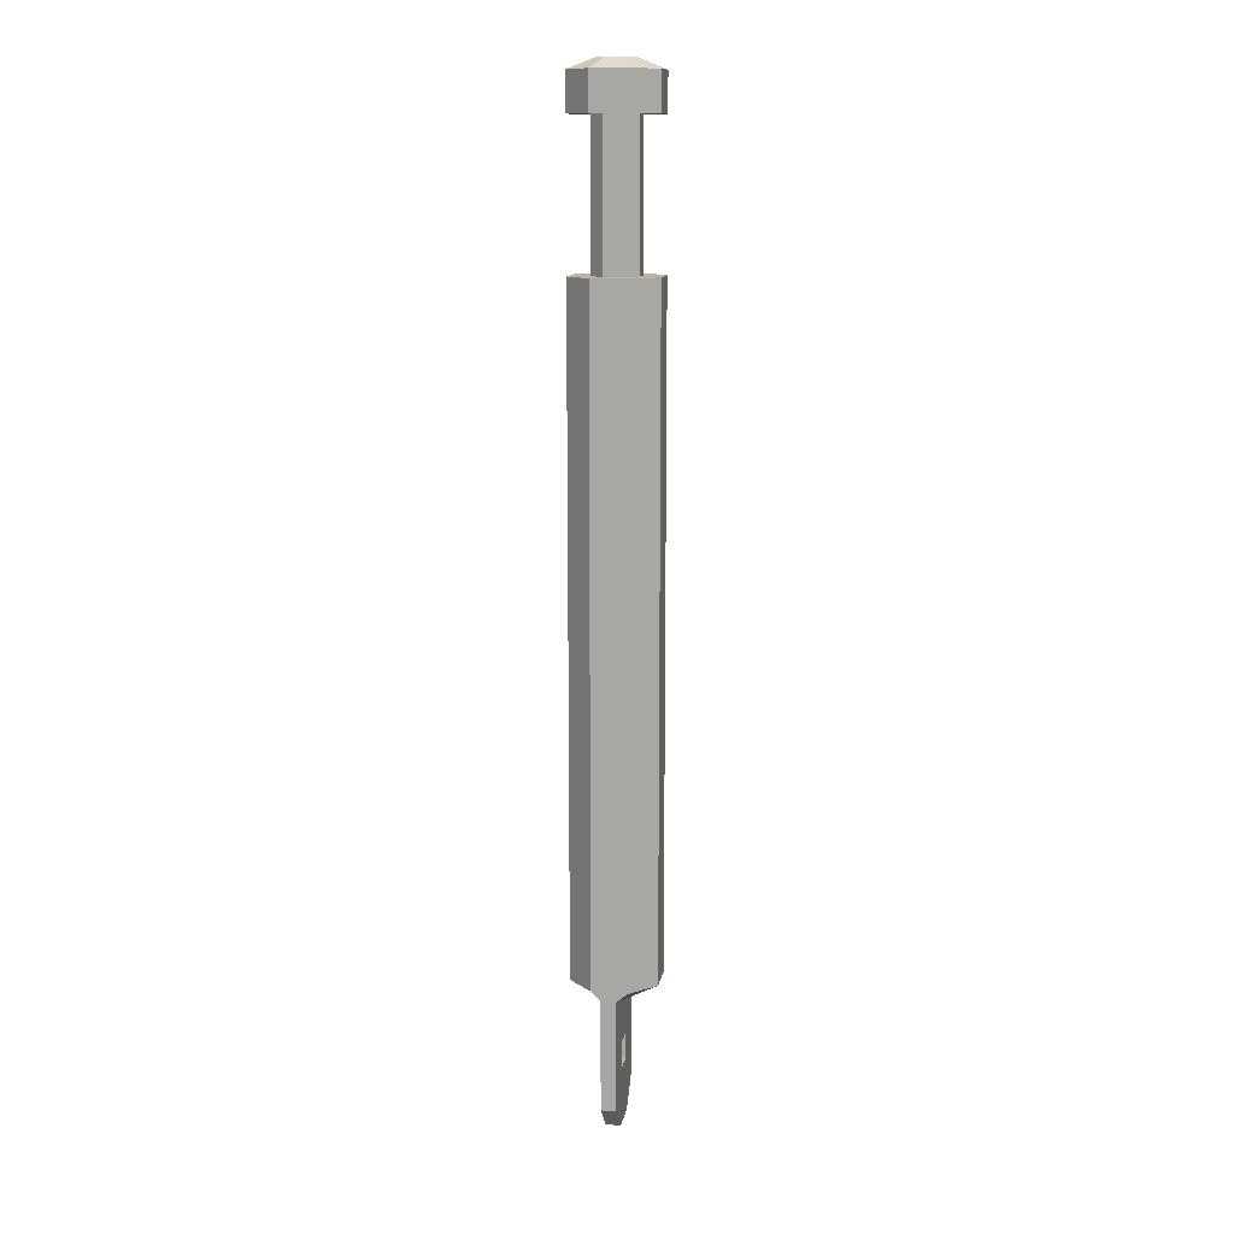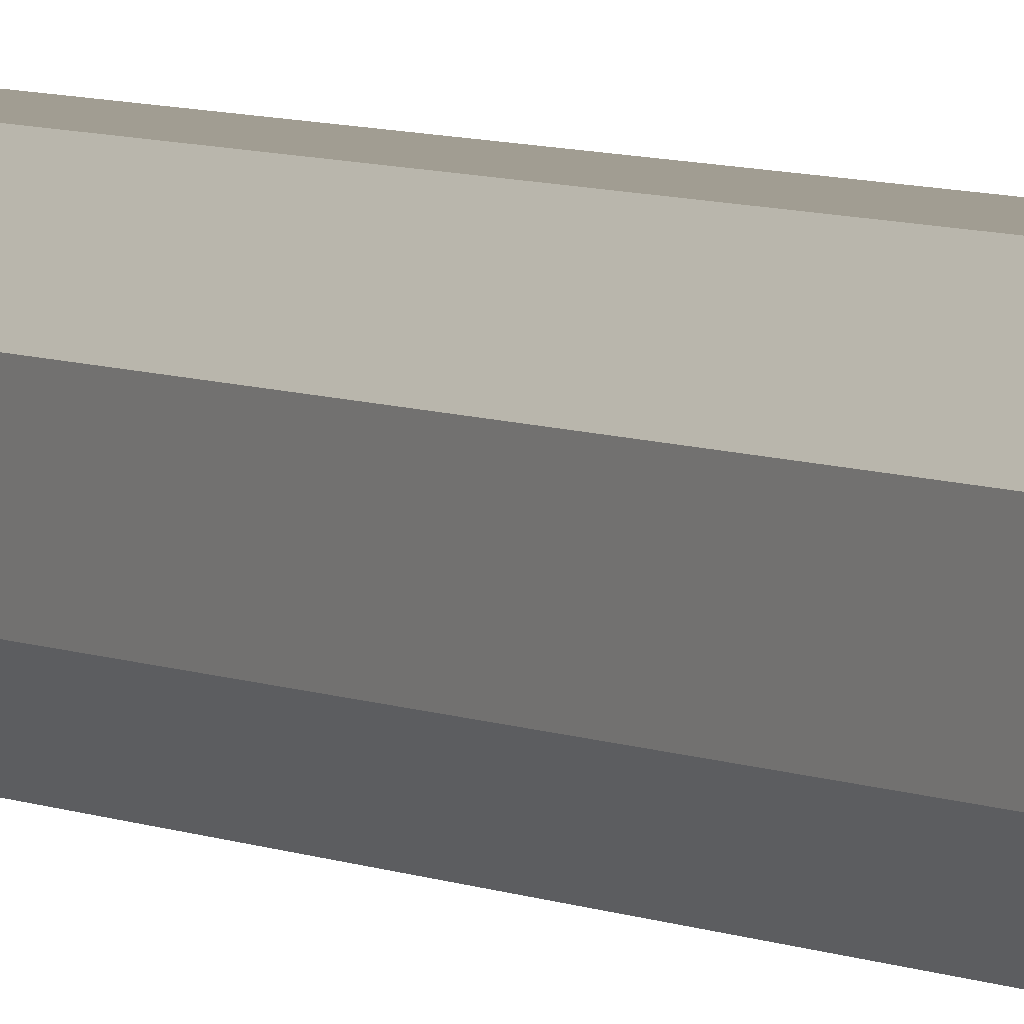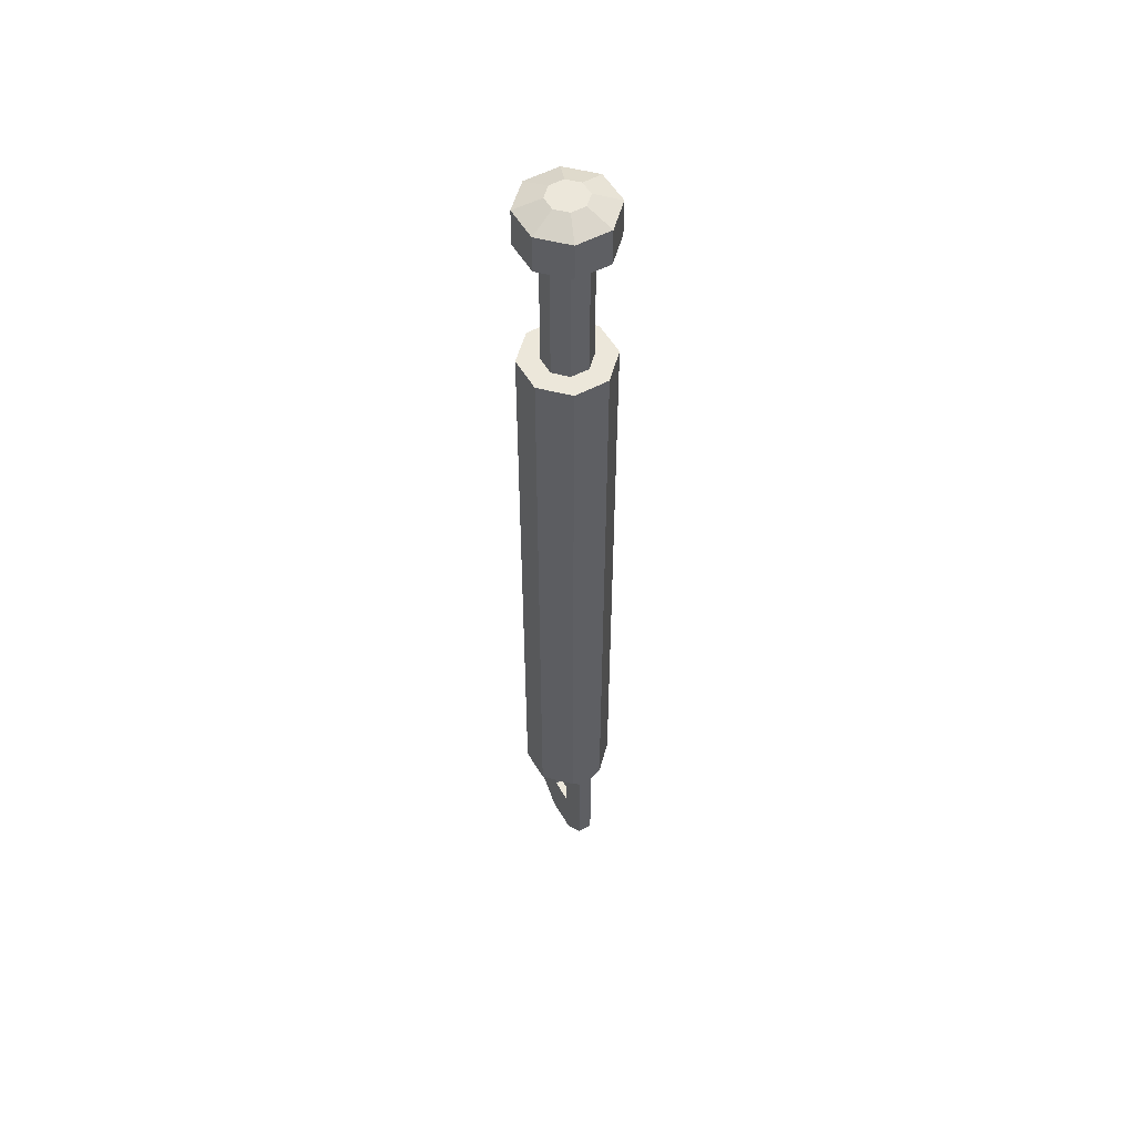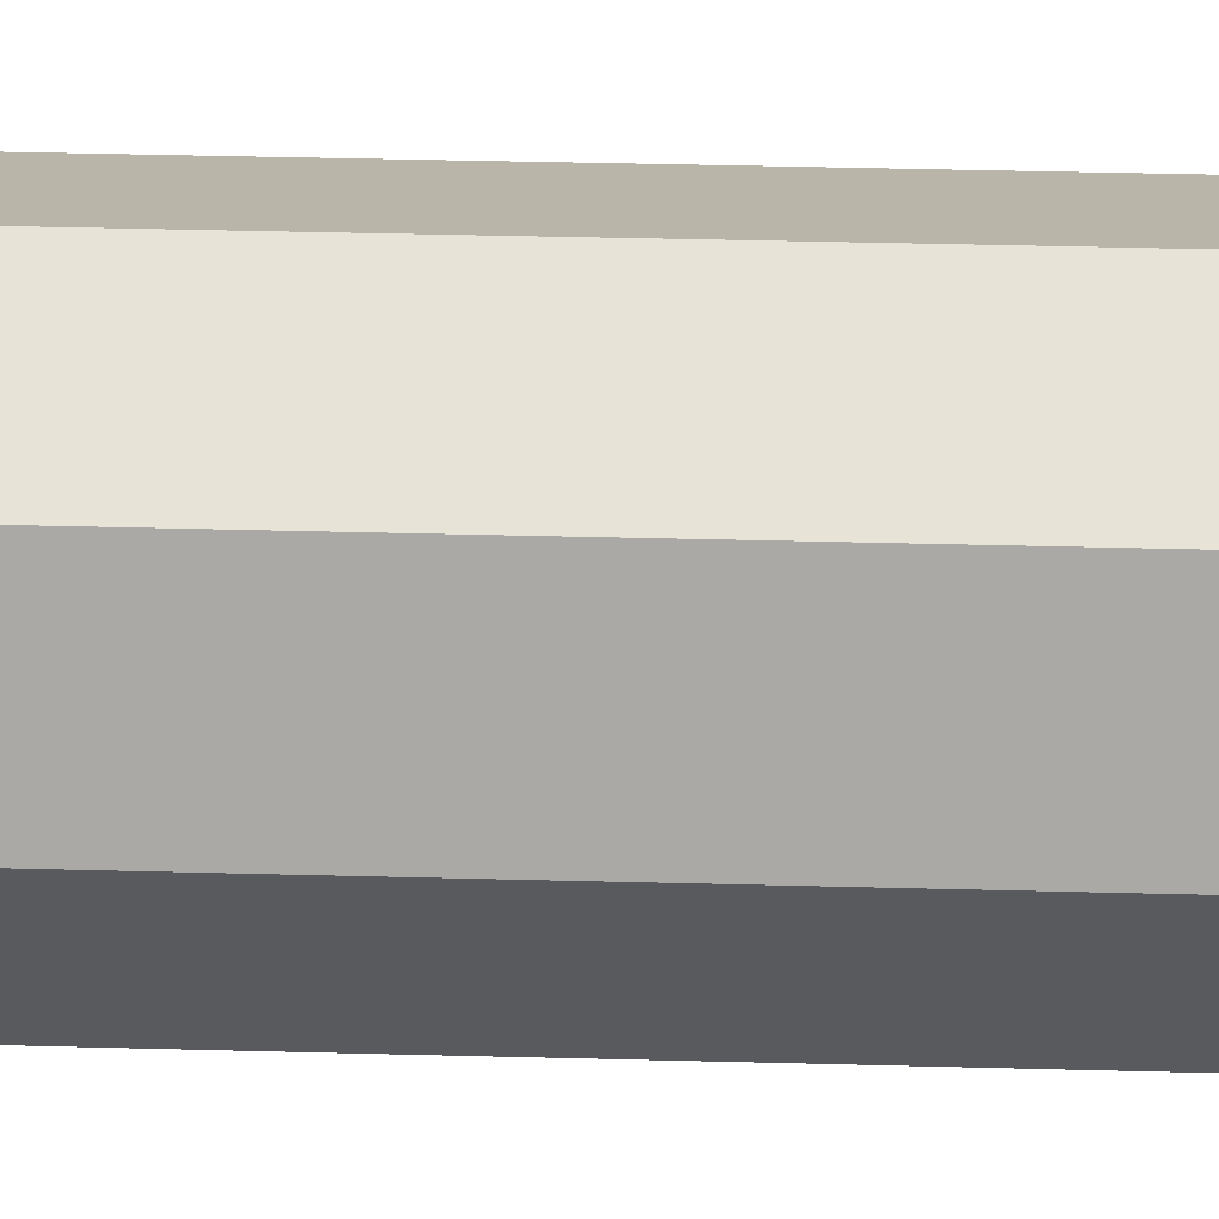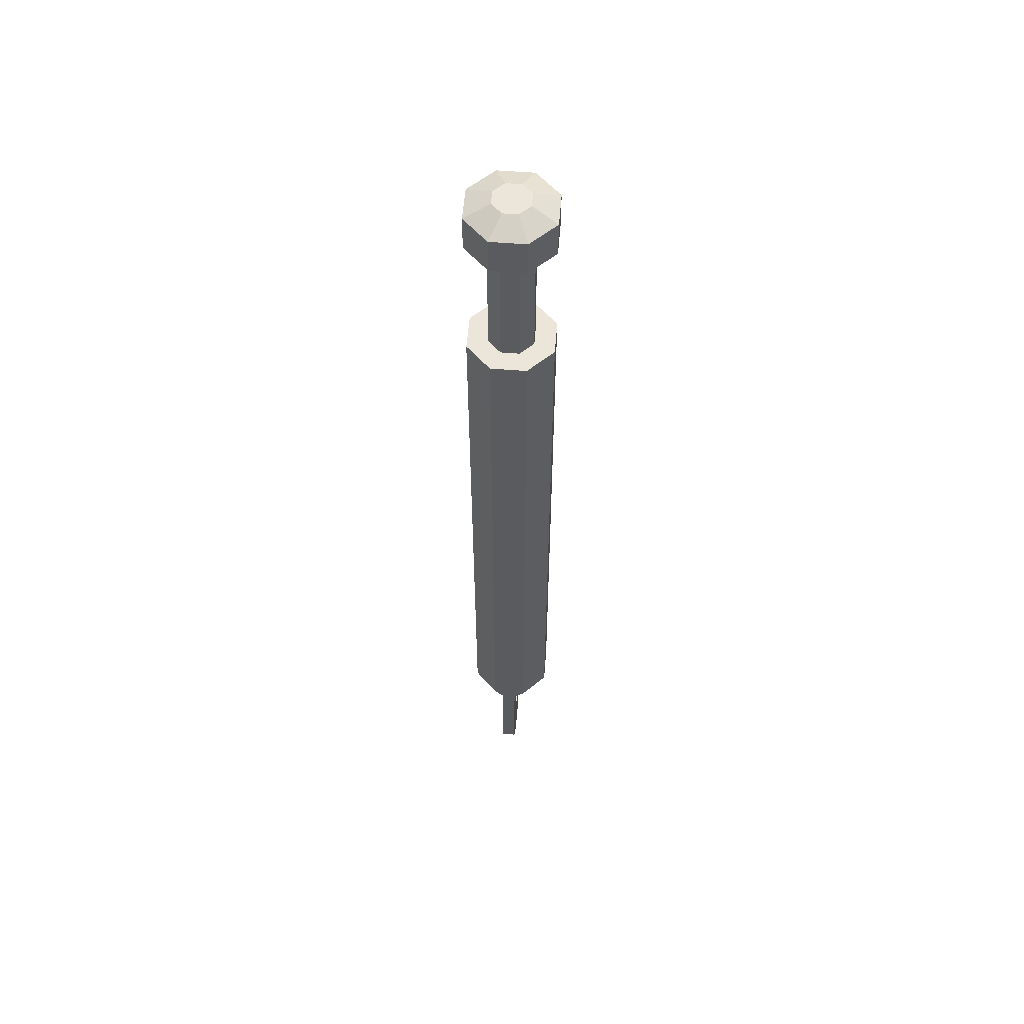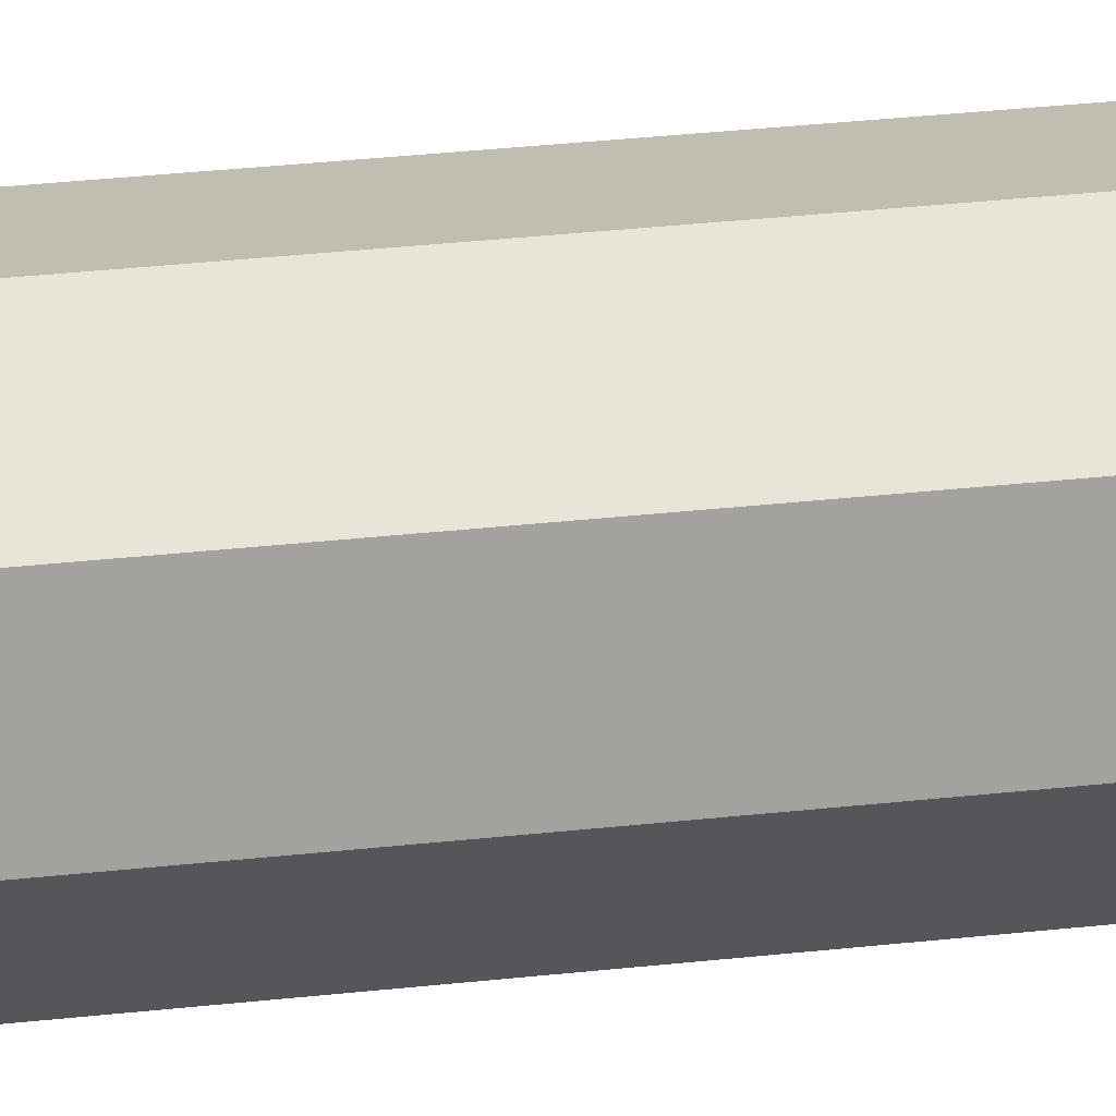
<metadata>
{"format":"obj","ext":"obj","renderer":"f3d","projection":"perspective","resolution":1024,"background":"white","views":[{"elev":12.7,"azim":-170.1,"up":"+Y"},{"elev":4.8,"azim":-29.8,"up":"+Z"},{"elev":53.7,"azim":150.3,"up":"+Y"},{"elev":13.5,"azim":-84.9,"up":"+Z"},{"elev":56.8,"azim":-175.3,"up":"+Y"},{"elev":17.0,"azim":-105.9,"up":"+Z"}]}
</metadata>
<code>
o Upper_Leg
v -0.01148 -0.4791 -0.02772
v -0.004842 0.07653 -0.01169
v 0.01148 -0.4791 -0.02772
v 0.004842 0.07653 -0.01169
v 0.02772 -0.4791 -0.01148
v 0.01169 0.07653 -0.004842
v 0.02772 -0.4791 0.01148
v 0.01169 0.07653 0.004842
v 0.01148 -0.4791 0.02772
v 0.004842 0.07653 0.01169
v -0.01148 -0.4791 0.02772
v -0.004842 0.07653 0.01169
v -0.02772 -0.4791 0.01148
v -0.01169 0.07653 0.004842
v -0.02772 -0.4791 -0.01148
v -0.01169 0.07653 -0.004842
v -0.01148 0.04533 -0.02772
v 0.01148 0.04533 -0.02772
v 0.02772 0.04533 -0.01148
v 0.02772 0.04533 0.01148
v 0.01148 0.04533 0.02772
v -0.01148 0.04533 0.02772
v -0.02772 0.04533 0.01148
v -0.02772 0.04533 -0.01148
v 0.01148 -0.06877 -0.02772
v 0.02772 -0.06877 -0.01148
v 0.02772 -0.06877 0.01148
v 0.01148 -0.06877 0.02772
v -0.01148 -0.06877 0.02772
v -0.02772 -0.06877 0.01148
v -0.02772 -0.06877 -0.01148
v -0.01148 -0.06877 -0.02772
v -0.01148 -0.04609 -0.02772
v 0.01148 -0.04609 -0.02772
v 0.02772 -0.04609 -0.01148
v 0.02772 -0.04609 0.01148
v 0.01148 -0.04609 0.02772
v -0.01148 -0.04609 0.02772
v -0.02772 -0.04609 0.01148
v -0.02772 -0.04609 -0.01148
v 0.01148 -0.1747 -0.02772
v 0.02772 -0.1747 -0.01148
v 0.02772 -0.1747 0.01148
v 0.01148 -0.1747 0.02772
v -0.01148 -0.1747 0.02772
v -0.02772 -0.1747 0.01148
v -0.02772 -0.1747 -0.01148
v -0.01148 -0.1747 -0.02772
v -0.005999 -0.04609 -0.01448
v -0.005999 0.04533 -0.01448
v -0.01448 0.04533 -0.005999
v -0.01448 0.04533 0.005999
v -0.005999 0.04533 0.01448
v 0.005999 0.04533 0.01448
v 0.01448 0.04533 0.005999
v 0.01448 0.04533 -0.005999
v 0.005999 0.04533 -0.01448
v 0.005999 -0.04609 -0.01448
v 0.01448 -0.04609 -0.005999
v 0.01448 -0.04609 0.005999
v 0.005999 -0.04609 0.01448
v -0.005999 -0.04609 0.01448
v -0.01448 -0.04609 0.005999
v -0.01448 -0.04609 -0.005999
v 0.01148 0.06987 -0.02772
v -0.01148 0.06987 -0.02772
v 0.02772 0.06987 -0.01148
v 0.02772 0.06987 0.01148
v 0.01148 0.06987 0.02772
v -0.01148 0.06987 0.02772
v -0.02772 0.06987 0.01148
v -0.02772 0.06987 -0.01148
v -0.004367 -0.5574 -0.02772
v 0.005394 -0.5574 -0.02772
v 0.005394 -0.5372 -0.008094
v 0.005394 -0.5372 0.008094
v 0.005394 -0.5574 0.02772
v -0.004367 -0.5574 0.02772
v -0.004367 -0.5372 0.008094
v -0.004367 -0.5372 -0.008094
v -0.004367 -0.5197 -0.008094
v -0.004367 -0.5197 0.008094
v 0.005394 -0.5197 -0.008094
v 0.005394 -0.4852 -0.02772
v -0.004367 -0.4852 0.02772
v 0.005394 -0.4852 0.02772
v -0.004367 -0.4852 -0.02772
v 0.005394 -0.5197 0.008094
v 0.005394 -0.5747 -0.01148
v 0.005394 -0.5747 0.01148
v -0.004367 -0.5747 0.01148
v -0.004367 -0.5747 -0.01148
v -0.004367 -0.4852 -0.01148
v 0.005394 -0.4852 -0.01148
v 0.005394 -0.4852 0.01148
v -0.004367 -0.4852 0.01148
f 17 66 65 18
f 18 65 67 19
f 19 67 68 20
f 20 68 69 21
f 21 69 70 22
f 22 70 71 23
f 4 2 16 14 12 10 8 6
f 23 71 72 24
f 24 72 66 17
f 82 81 83 88
f 20 21 54 55
f 35 34 58 59
f 21 22 53 54
f 34 33 49 58
f 22 23 52 53
f 33 40 64 49
f 23 24 51 52
f 40 39 63 64
f 48 32 25 41
f 41 25 26 42
f 42 26 27 43
f 43 27 28 44
f 44 28 29 45
f 45 29 30 46
f 46 30 31 47
f 47 31 32 48
f 32 33 34 25
f 25 34 35 26
f 26 35 36 27
f 27 36 37 28
f 28 37 38 29
f 29 38 39 30
f 30 39 40 31
f 31 40 33 32
f 15 47 48 1
f 13 46 47 15
f 11 45 46 13
f 9 44 45 11
f 7 43 44 9
f 5 42 43 7
f 3 41 42 5
f 1 48 41 3
f 64 51 50 49
f 63 52 51 64
f 62 53 52 63
f 61 54 53 62
f 60 55 54 61
f 59 56 55 60
f 58 57 56 59
f 49 50 57 58
f 36 35 59 60
f 19 20 55 56
f 37 36 60 61
f 18 19 56 57
f 38 37 61 62
f 17 18 57 50
f 39 38 62 63
f 24 17 50 51
f 2 4 65 66
f 4 6 67 65
f 6 8 68 67
f 8 10 69 68
f 10 12 70 69
f 12 14 71 70
f 14 16 72 71
f 16 2 66 72
f 91 90 77 78
f 84 94 89 74
f 86 85 78 77
f 93 87 73 92
f 87 84 74 73
f 79 82 88 76
f 85 96 91 78
f 95 86 77 90
f 7 9 86 95
f 11 13 96 85
f 5 7 95 94
f 1 3 84 87
f 15 1 87 93
f 9 11 85 86
f 3 5 94 84
f 13 15 93 96
f 92 89 90 91
f 73 74 89 92
f 75 76 90 89
f 79 80 92 91
f 80 81 93 92
f 83 75 89 94
f 76 88 95 90
f 82 79 91 96
f 88 83 94 95
f 81 82 96 93
f 81 80 75 83
f 80 79 76 75

</code>
